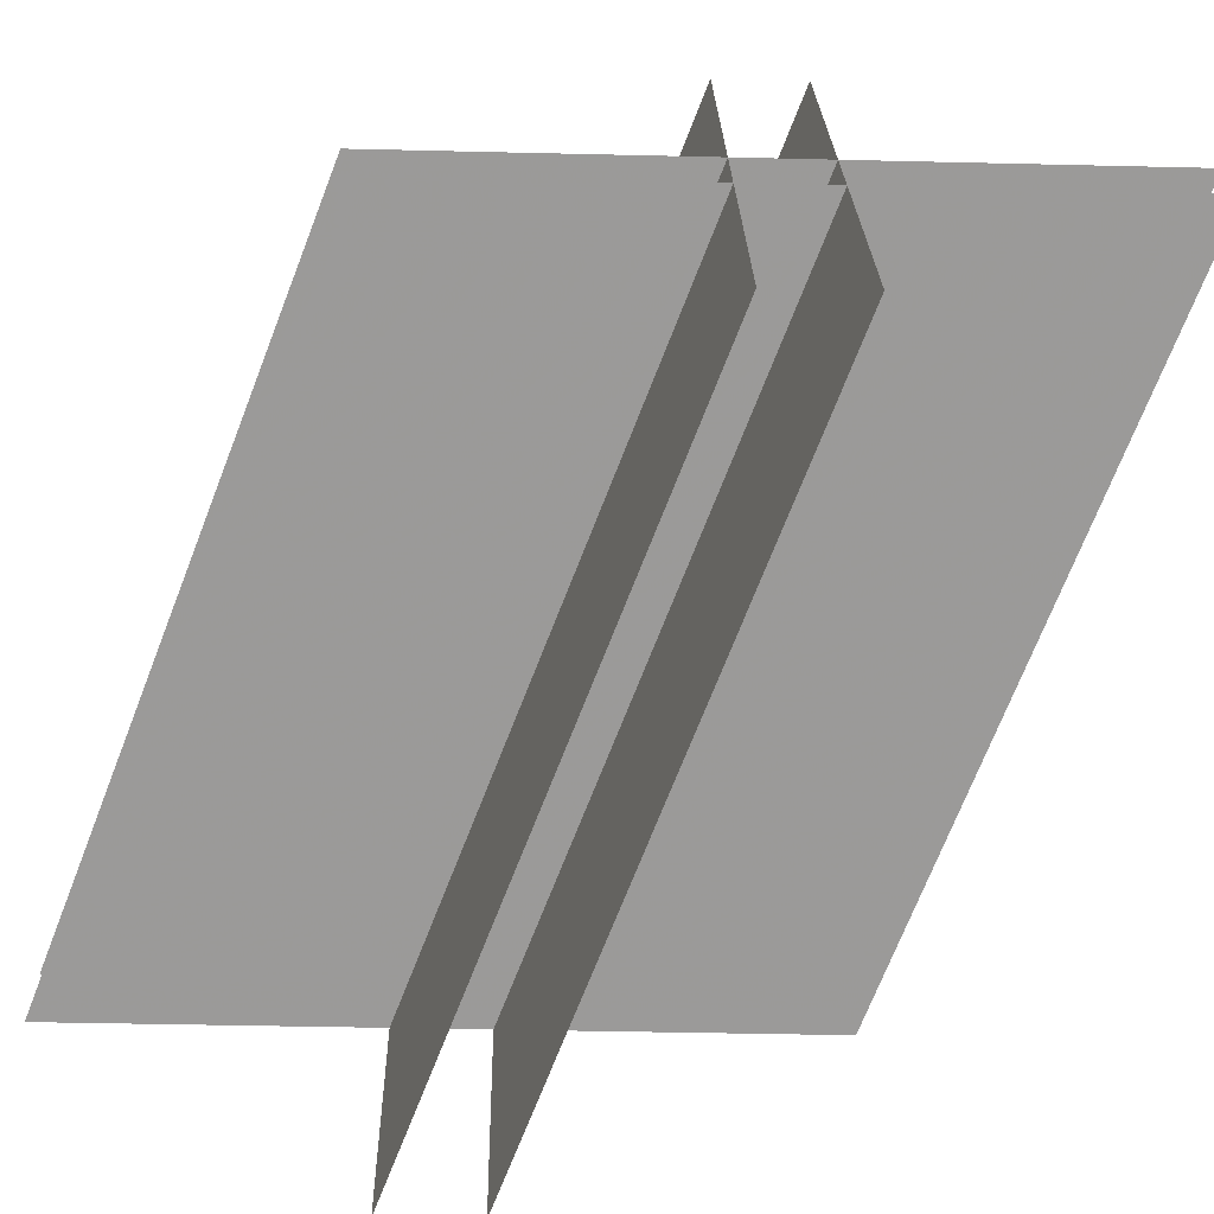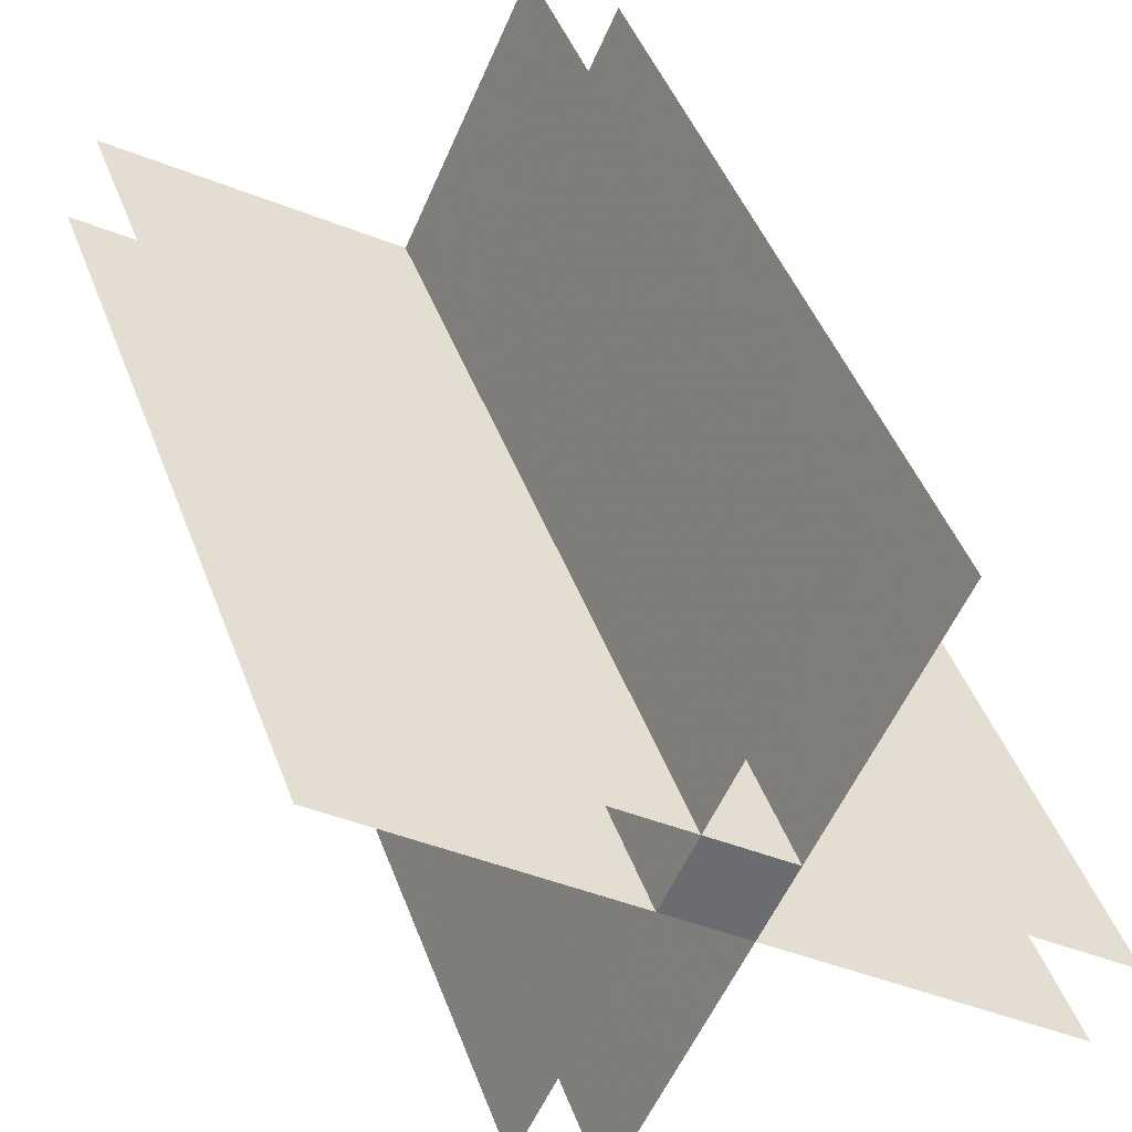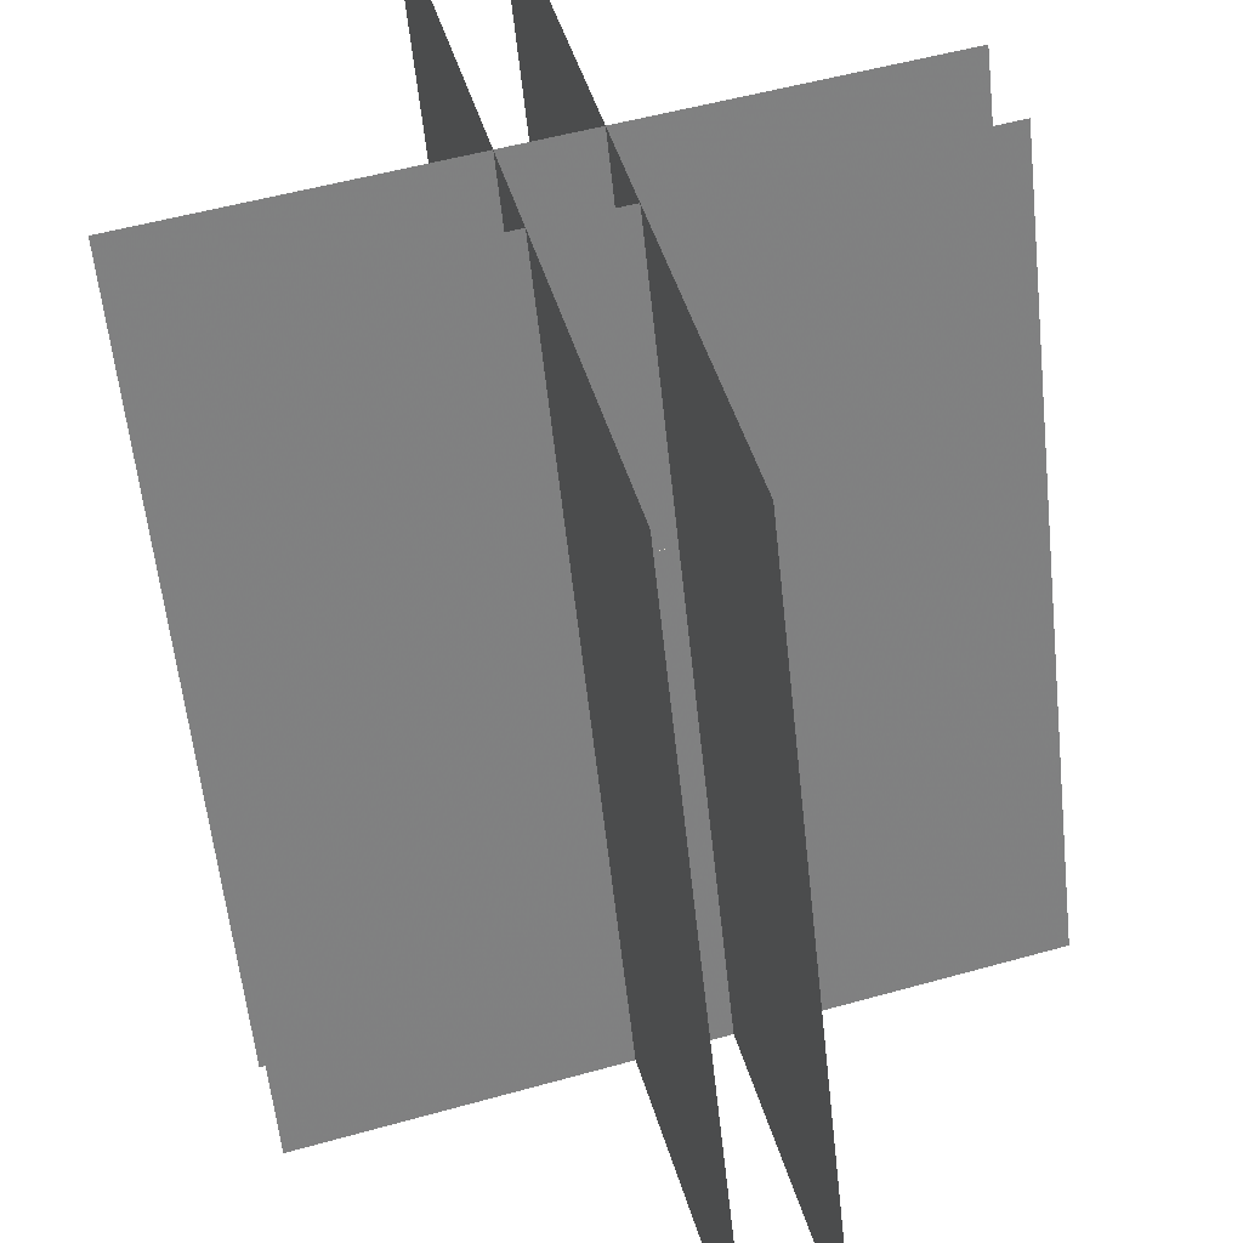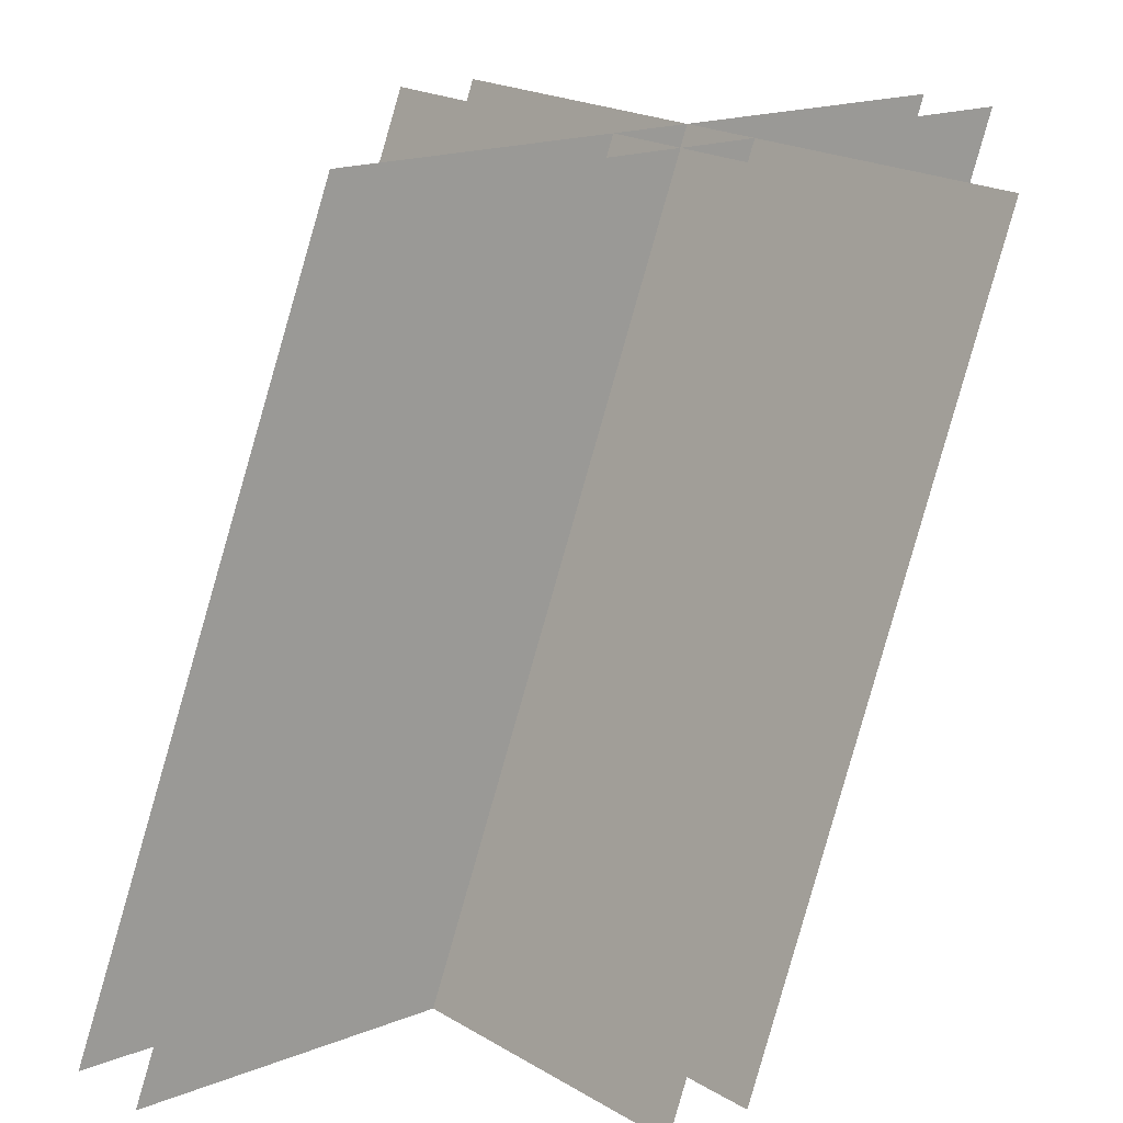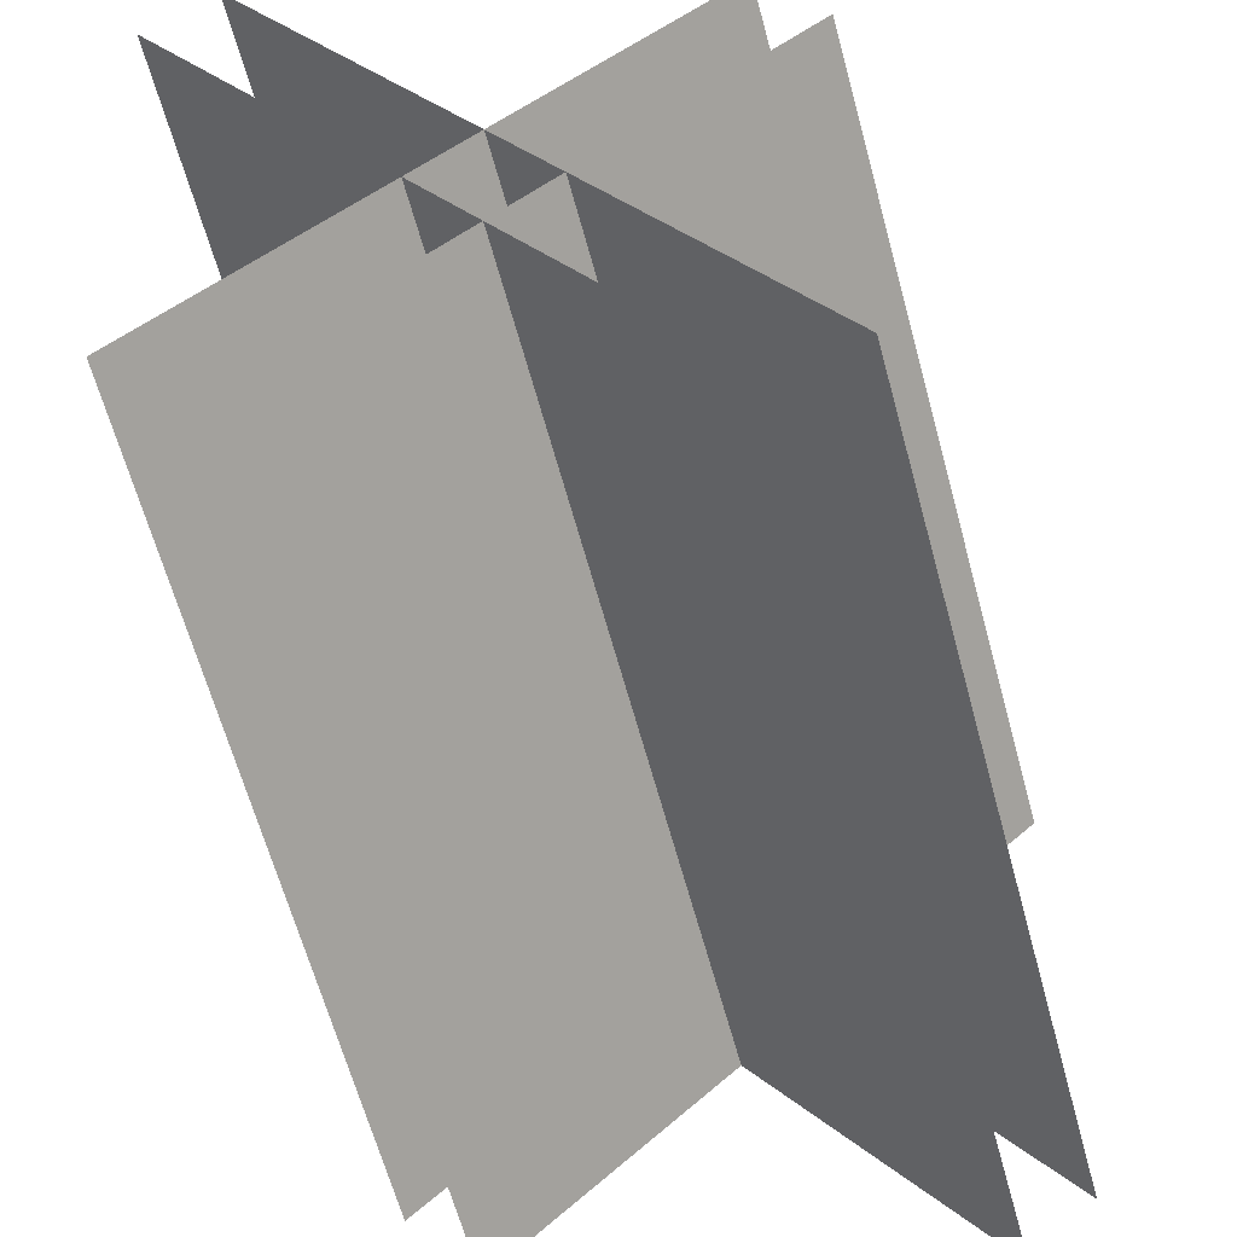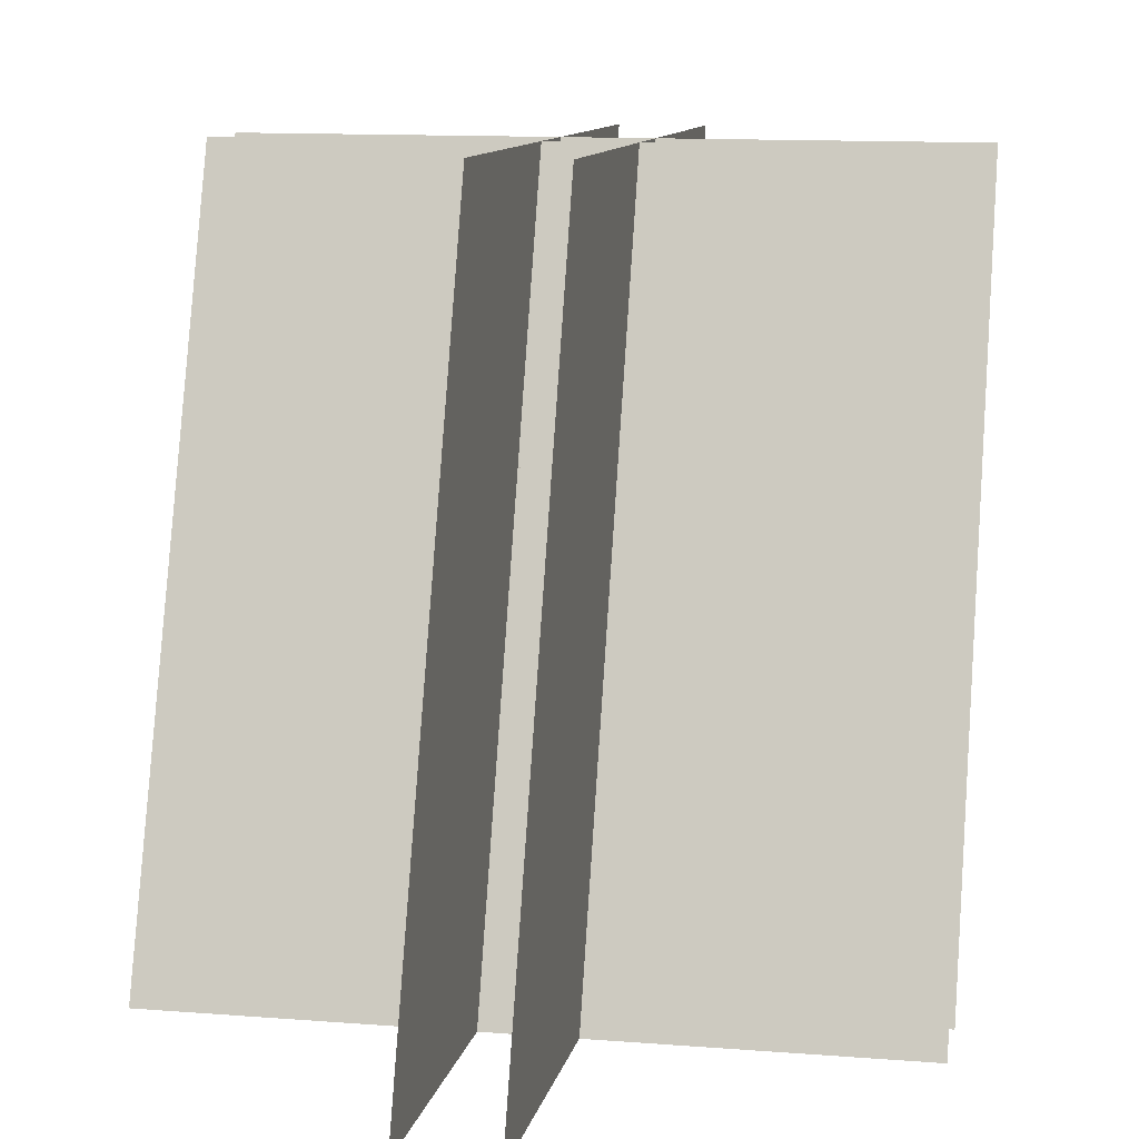
<metadata>
{"format":"obj","ext":"obj","renderer":"f3d","projection":"perspective","resolution":1024,"background":"white","views":[{"elev":20.6,"azim":-90.9,"up":"+Y"},{"elev":-54.2,"azim":67.1,"up":"+Y"},{"elev":51.8,"azim":163.0,"up":"+Y"},{"elev":18.6,"azim":-130.2,"up":"+Y"},{"elev":41.9,"azim":133.6,"up":"+Y"},{"elev":11.8,"azim":-169.1,"up":"+Y"}]}
</metadata>
<code>
o Torch_E
v 0 0.1826 0.0712
v 1 0.1826 0.0712
v 1 1.218 0.4715
v 0.5625 0.8273 0.3204
v 0.5625 0.8306 0.1954
v 0.4375 0.8306 0.1954
v 0.5625 0.1858 -0.05376
v 0.5625 0.1826 0.0712
v 0.4375 0.1826 0.0712
v 0.5625 0.1973 -0.4911
v 0.5625 1.232 -0.09082
v 0.5625 0.1711 0.5086
v 0.5625 0.1973 -0.4911
v 0.5625 0.1711 0.5086
v 0.5625 1.232 -0.09082
v 0.4375 0.1973 -0.4911
v 0.4375 0.1711 0.5086
v 0.4375 1.232 -0.09082
v 0.4375 0.1973 -0.4911
v 0.4375 1.232 -0.09082
v 0.4375 0.1711 0.5086
v 0 0.1858 -0.05376
v 0 1.221 0.3465
v 1 1.221 0.3465
v 0 0.1826 0.0712
v 1 0.1826 0.0712
v 1 1.218 0.4715
v 0 0.1858 -0.05376
v 1 0.1858 -0.05376
v 1 1.221 0.3465
v 0 1.218 0.4715
v 0.4375 0.8273 0.3204
v 0.4375 0.1858 -0.05376
v 0.5625 1.206 0.9088
v 0.5625 1.206 0.9088
v 0.4375 1.206 0.9088
v 0.4375 1.206 0.9088
v 1 0.1858 -0.05376
v 0 1.218 0.4715
v 0 1.221 0.3465
f 1 3 2
f 4 5 6
f 7 8 9
f 10 12 11
f 13 15 14
f 16 17 18
f 19 20 21
f 22 23 24
f 25 26 27
f 28 29 30
f 3 1 31
f 32 4 6
f 33 7 9
f 11 12 34
f 14 15 35
f 17 36 18
f 20 37 21
f 38 22 24
f 39 25 27
f 40 28 30

</code>
